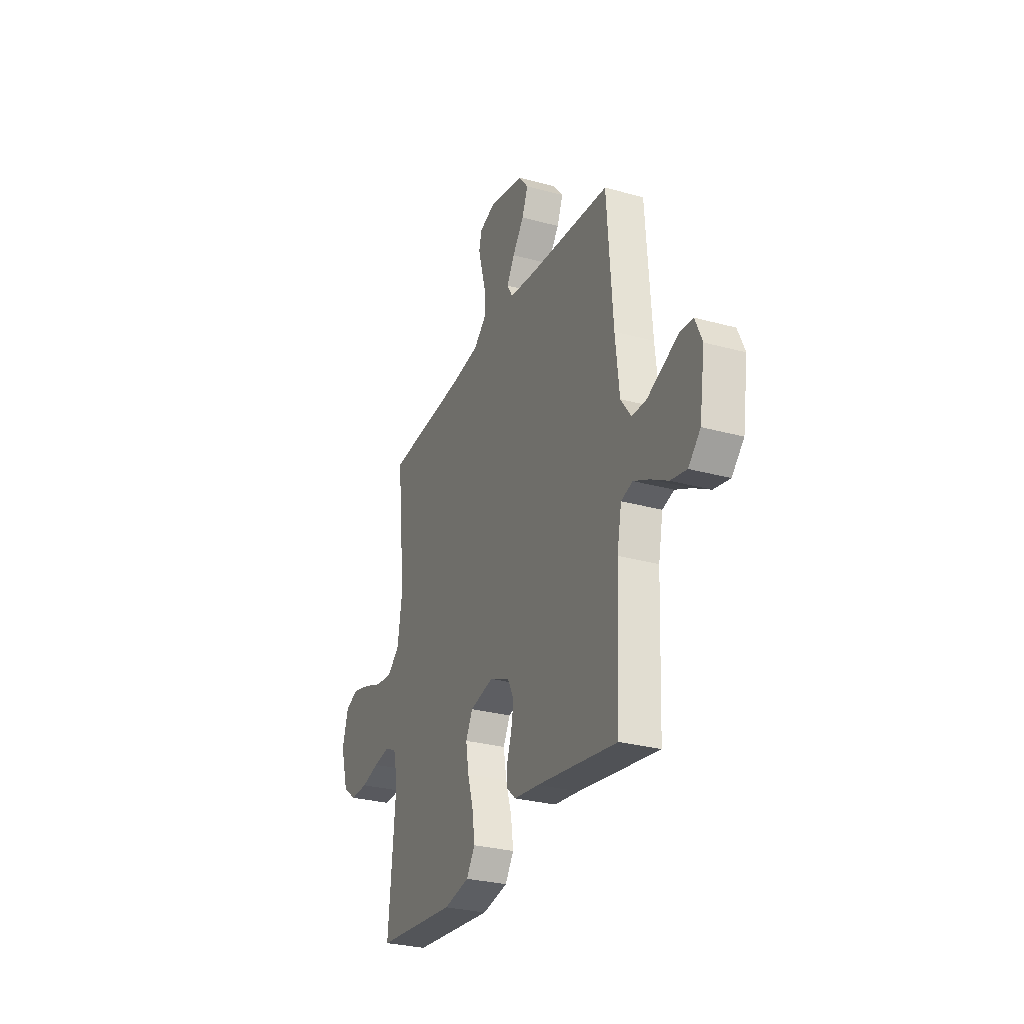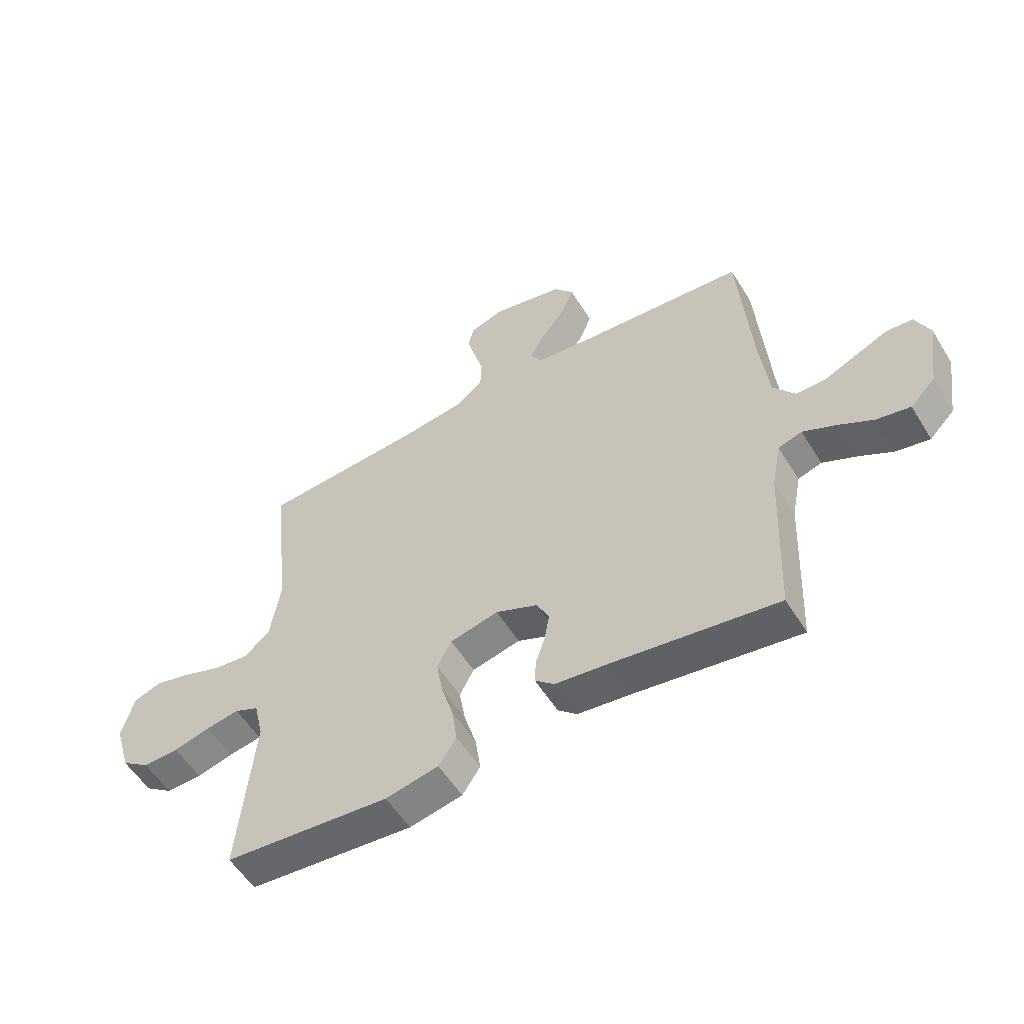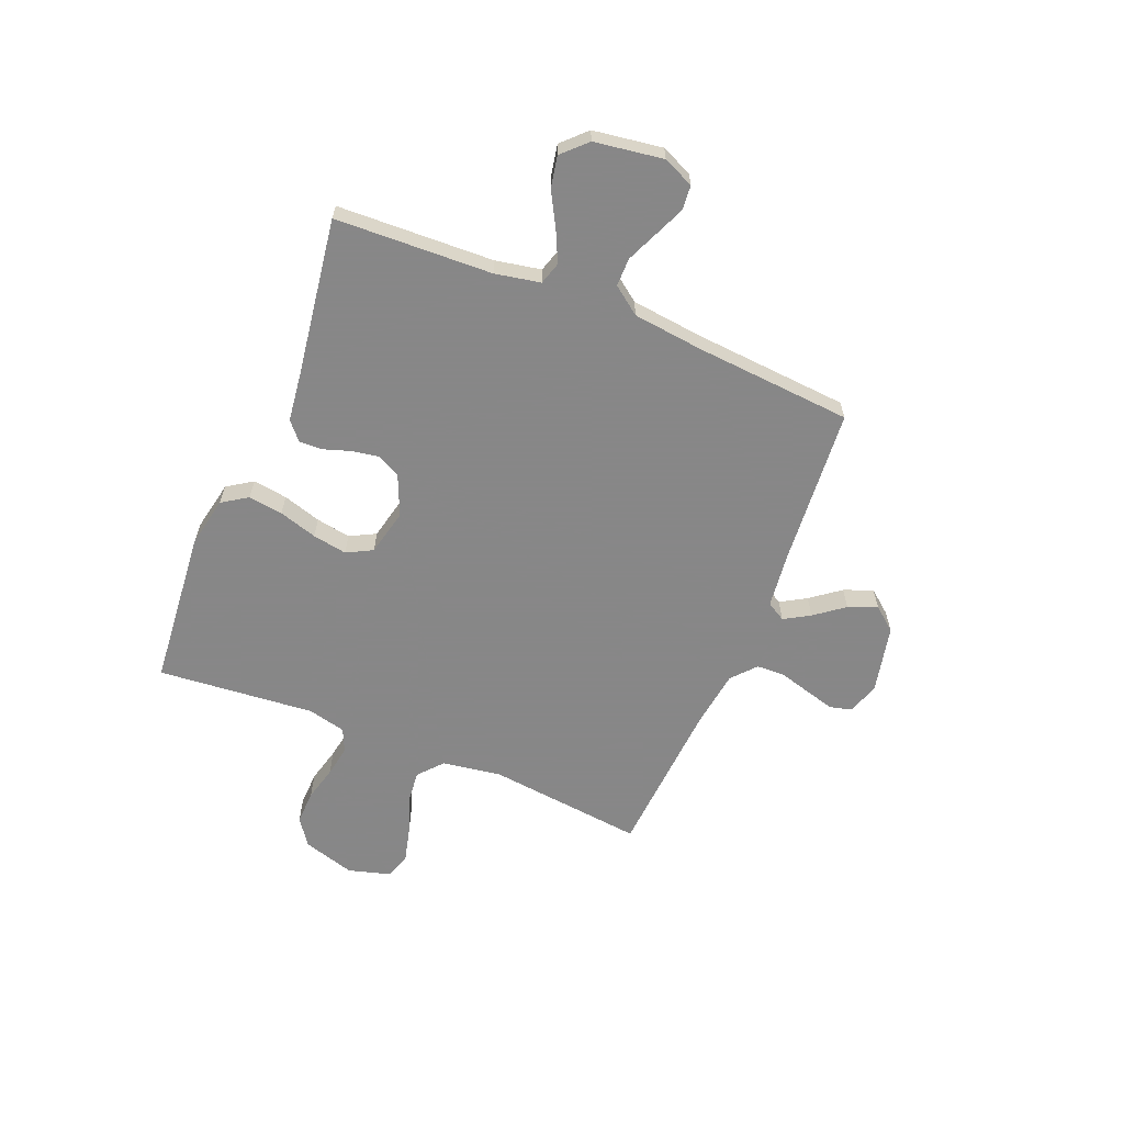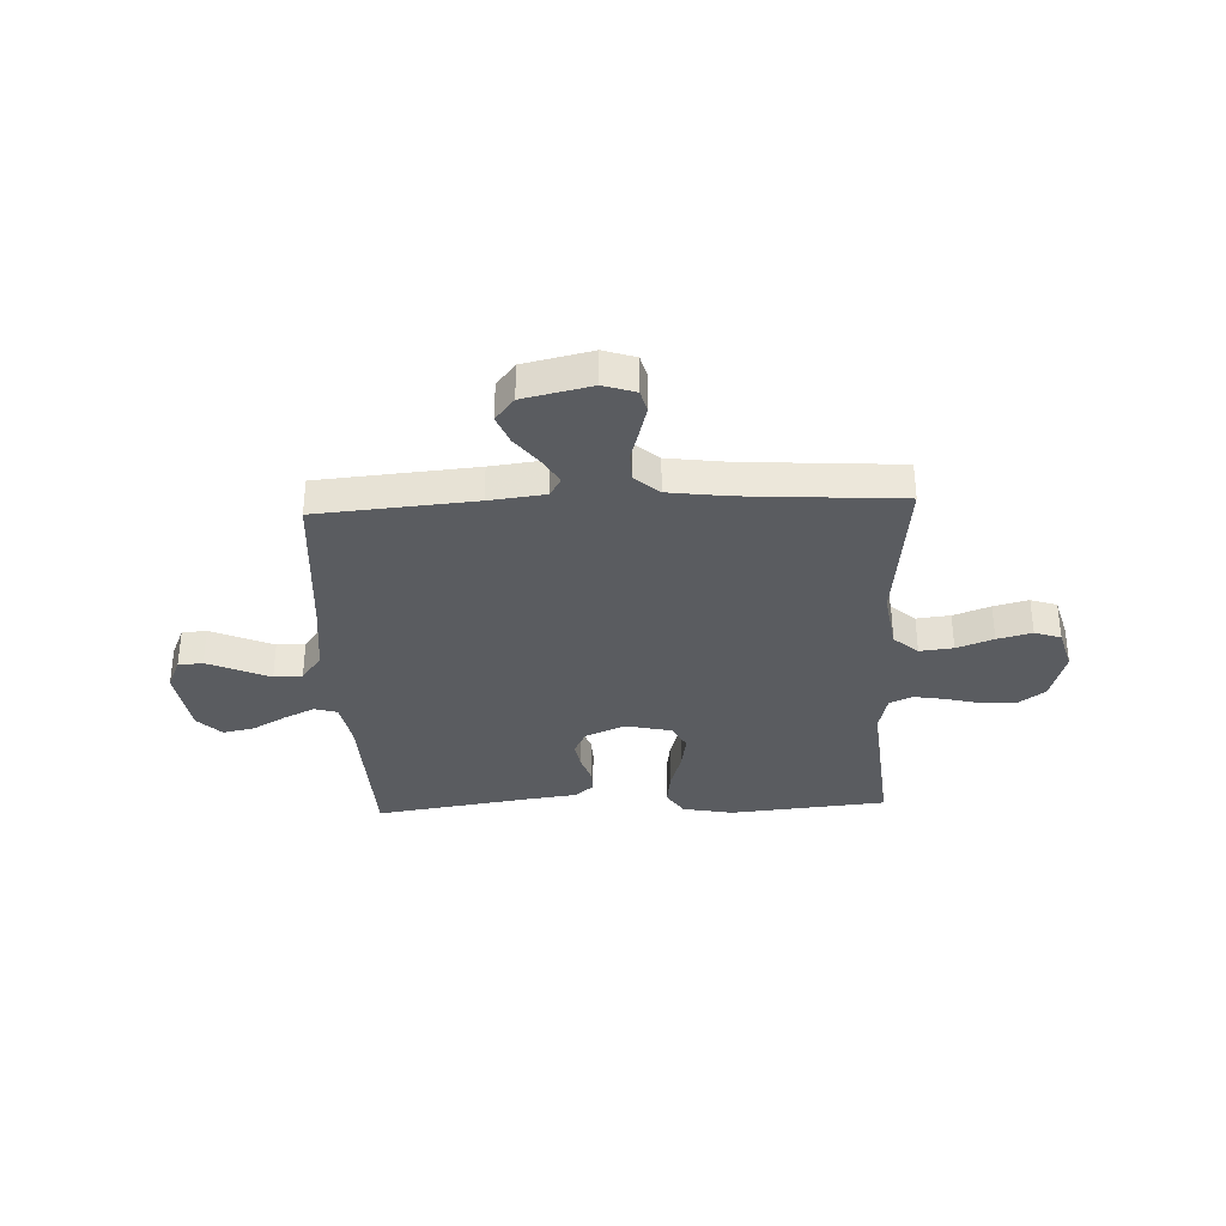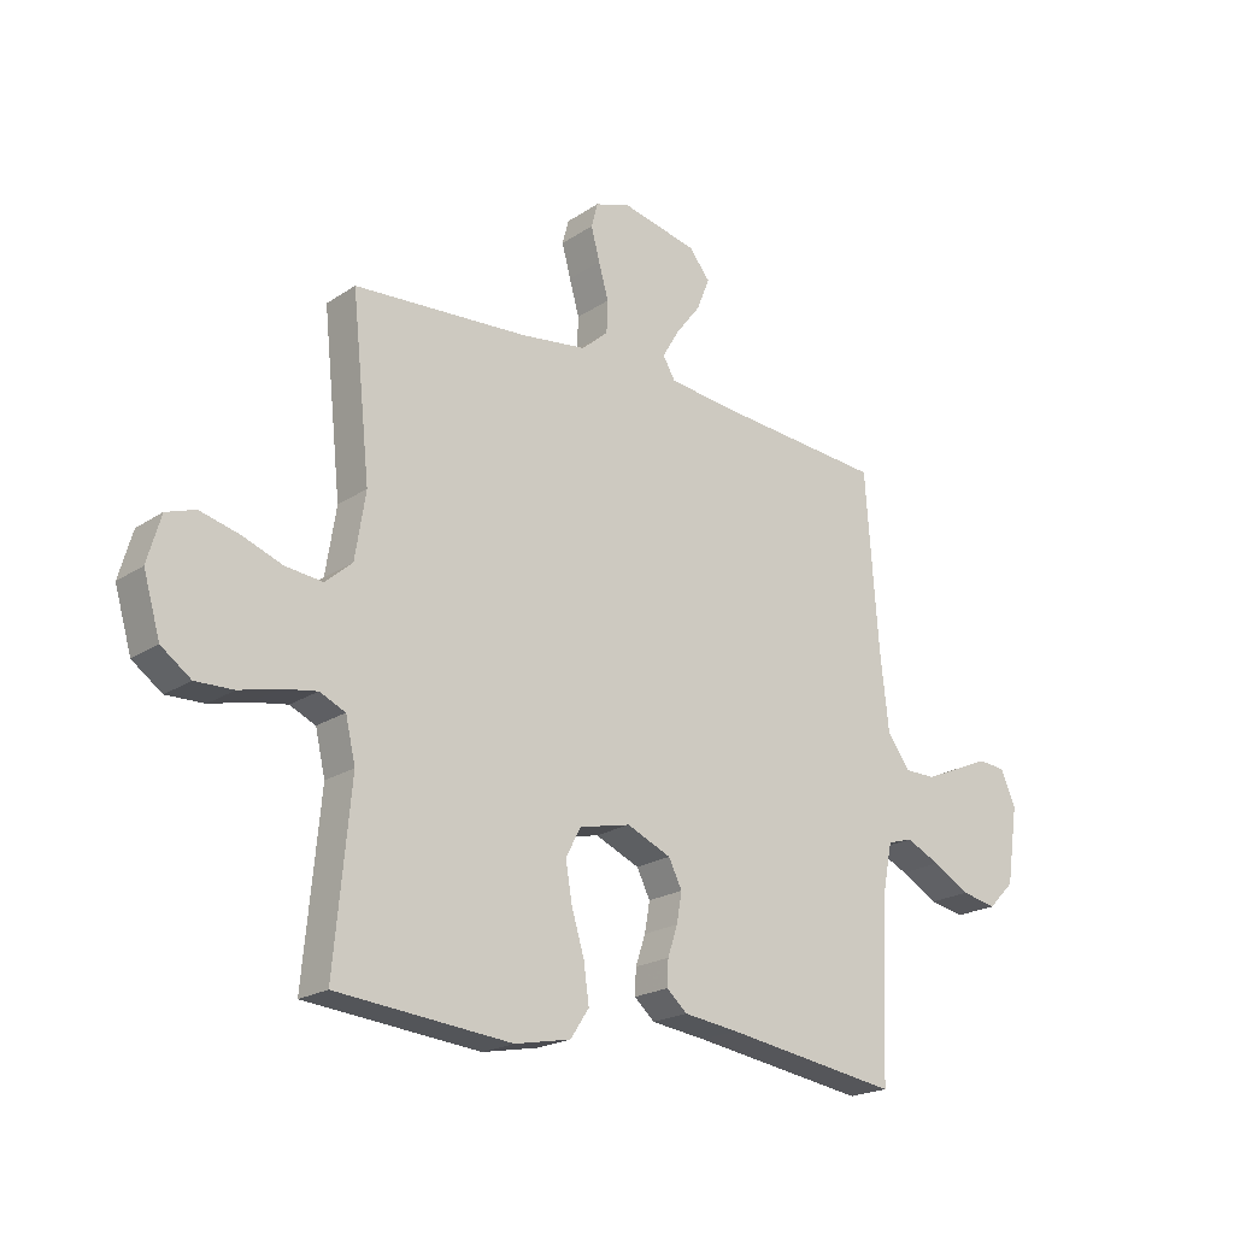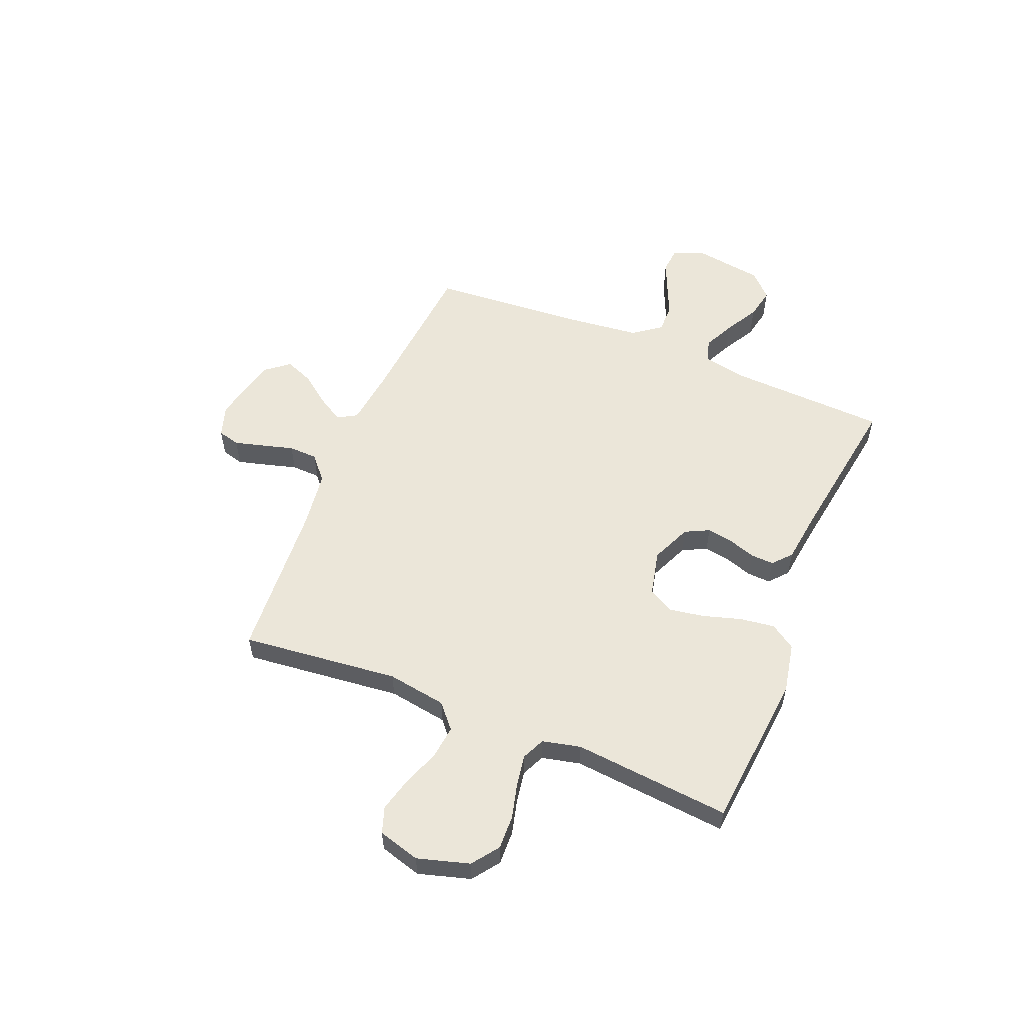
<metadata>
{"format":"obj","ext":"obj","renderer":"f3d","projection":"perspective","resolution":1024,"background":"white","views":[{"elev":-28.8,"azim":-112.4,"up":"+Z"},{"elev":-55.3,"azim":-148.7,"up":"+Z"},{"elev":-62.6,"azim":-112.4,"up":"+Y"},{"elev":-34.1,"azim":2.5,"up":"+Y"},{"elev":-20.8,"azim":139.8,"up":"+Z"},{"elev":55.6,"azim":112.3,"up":"+Y"}]}
</metadata>
<code>
v -0.5 0.07 0.5
v -0.2 0.07 0.525
v -0.093 0.07 0.538
v -0.072 0.07 0.574
v -0.101 0.07 0.623
v -0.144 0.07 0.679
v -0.166 0.07 0.734
v -0.13 0.07 0.779
v 0 0.07 0.808
v 0.061 0.07 0.788
v 0.072 0.07 0.746
v 0.057 0.07 0.69
v 0.04 0.07 0.63
v 0.042 0.07 0.575
v 0.088 0.07 0.535
v 0.2 0.07 0.52
v 0.5 0.07 0.5
v 0.468 0.07 0.2
v 0.486 0.07 0.087
v 0.532 0.07 0.047
v 0.596 0.07 0.054
v 0.666 0.07 0.08
v 0.732 0.07 0.097
v 0.782 0.07 0.08
v 0.805 0.07 0
v 0.776 0.07 -0.099
v 0.725 0.07 -0.136
v 0.66 0.07 -0.134
v 0.593 0.07 -0.117
v 0.533 0.07 -0.107
v 0.489 0.07 -0.127
v 0.472 0.07 -0.2
v 0.5 0.07 -0.5
v 0.2 0.07 -0.528
v 0.104 0.07 -0.509
v 0.072 0.07 -0.461
v 0.081 0.07 -0.395
v 0.103 0.07 -0.322
v 0.114 0.07 -0.256
v 0.088 0.07 -0.207
v 0 0.07 -0.187
v -0.076 0.07 -0.22
v -0.099 0.07 -0.266
v -0.09 0.07 -0.317
v -0.073 0.07 -0.368
v -0.071 0.07 -0.412
v -0.106 0.07 -0.443
v -0.2 0.07 -0.455
v -0.5 0.07 -0.5
v -0.513 0.07 -0.2
v -0.53 0.07 -0.114
v -0.573 0.07 -0.101
v -0.632 0.07 -0.129
v -0.696 0.07 -0.165
v -0.756 0.07 -0.177
v -0.801 0.07 -0.132
v -0.821 0.07 0
v -0.795 0.07 0.059
v -0.748 0.07 0.063
v -0.69 0.07 0.038
v -0.63 0.07 0.012
v -0.576 0.07 0.012
v -0.537 0.07 0.065
v -0.522 0.07 0.2
v -0.5 0 0.5
v -0.2 0 0.525
v -0.093 0 0.538
v -0.072 0 0.574
v -0.101 0 0.623
v -0.144 0 0.679
v -0.166 0 0.734
v -0.13 0 0.779
v 0 0 0.808
v 0.061 0 0.788
v 0.072 0 0.746
v 0.057 0 0.69
v 0.04 0 0.63
v 0.042 0 0.575
v 0.088 0 0.535
v 0.2 0 0.52
v 0.5 0 0.5
v 0.468 0 0.2
v 0.486 0 0.087
v 0.532 0 0.047
v 0.596 0 0.054
v 0.666 0 0.08
v 0.732 0 0.097
v 0.782 0 0.08
v 0.805 0 0
v 0.776 0 -0.099
v 0.725 0 -0.136
v 0.66 0 -0.134
v 0.593 0 -0.117
v 0.533 0 -0.107
v 0.489 0 -0.127
v 0.472 0 -0.2
v 0.5 0 -0.5
v 0.2 0 -0.528
v 0.104 0 -0.509
v 0.072 0 -0.461
v 0.081 0 -0.395
v 0.103 0 -0.322
v 0.114 0 -0.256
v 0.088 0 -0.207
v 0 0 -0.187
v -0.076 0 -0.22
v -0.099 0 -0.266
v -0.09 0 -0.317
v -0.073 0 -0.368
v -0.071 0 -0.412
v -0.106 0 -0.443
v -0.2 0 -0.455
v -0.5 0 -0.5
v -0.513 0 -0.2
v -0.53 0 -0.114
v -0.573 0 -0.101
v -0.632 0 -0.129
v -0.696 0 -0.165
v -0.756 0 -0.177
v -0.801 0 -0.132
v -0.821 0 0
v -0.795 0 0.059
v -0.748 0 0.063
v -0.69 0 0.038
v -0.63 0 0.012
v -0.576 0 0.012
v -0.537 0 0.065
v -0.522 0 0.2
f 59 60 61
f 58 59 61
f 57 58 61
f 56 57 61
f 55 56 61
f 54 55 61
f 53 54 61
f 52 53 61 62
f 51 52 62 63
f 48 49 50
f 51 63 64
f 50 51 64
f 48 50 64
f 47 48 64
f 46 47 64
f 45 46 64
f 44 45 64
f 36 37 38
f 35 36 38
f 34 35 38
f 33 34 38
f 32 33 38
f 31 32 38 39
f 30 31 39 40
f 27 28 29
f 26 27 29
f 25 26 29
f 24 25 29
f 23 24 29
f 22 23 29
f 21 22 29
f 20 21 29 30
f 30 40 41
f 20 30 41
f 19 20 41
f 16 17 18
f 19 41 42
f 18 19 42
f 16 18 42
f 15 16 42
f 11 12 13
f 10 11 13
f 9 10 13
f 8 9 13
f 7 8 13
f 6 7 13
f 5 6 13
f 4 5 13 14
f 64 1 2
f 64 2 3
f 43 44 64
f 43 64 3
f 15 42 43
f 14 15 43
f 4 14 43
f 3 4 43
f 125 124 123
f 125 123 122
f 125 122 121
f 125 121 120
f 125 120 119
f 125 119 118
f 125 118 117
f 126 125 117 116
f 127 126 116 115
f 114 113 112
f 128 127 115
f 128 115 114
f 128 114 112
f 128 112 111
f 128 111 110
f 128 110 109
f 128 109 108
f 102 101 100
f 102 100 99
f 102 99 98
f 102 98 97
f 102 97 96
f 103 102 96 95
f 104 103 95 94
f 93 92 91
f 93 91 90
f 93 90 89
f 93 89 88
f 93 88 87
f 93 87 86
f 93 86 85
f 94 93 85 84
f 105 104 94
f 105 94 84
f 105 84 83
f 82 81 80
f 106 105 83
f 106 83 82
f 106 82 80
f 106 80 79
f 77 76 75
f 77 75 74
f 77 74 73
f 77 73 72
f 77 72 71
f 77 71 70
f 77 70 69
f 78 77 69 68
f 66 65 128
f 67 66 128
f 128 108 107
f 67 128 107
f 107 106 79
f 107 79 78
f 107 78 68
f 107 68 67
f 1 65 66 2
f 2 66 67 3
f 3 67 68 4
f 4 68 69 5
f 5 69 70 6
f 6 70 71 7
f 7 71 72 8
f 8 72 73 9
f 9 73 74 10
f 10 74 75 11
f 11 75 76 12
f 12 76 77 13
f 13 77 78 14
f 14 78 79 15
f 15 79 80 16
f 16 80 81 17
f 17 81 82 18
f 18 82 83 19
f 19 83 84 20
f 20 84 85 21
f 21 85 86 22
f 22 86 87 23
f 23 87 88 24
f 24 88 89 25
f 25 89 90 26
f 26 90 91 27
f 27 91 92 28
f 28 92 93 29
f 29 93 94 30
f 30 94 95 31
f 31 95 96 32
f 32 96 97 33
f 33 97 98 34
f 34 98 99 35
f 35 99 100 36
f 36 100 101 37
f 37 101 102 38
f 38 102 103 39
f 39 103 104 40
f 40 104 105 41
f 41 105 106 42
f 42 106 107 43
f 43 107 108 44
f 44 108 109 45
f 45 109 110 46
f 46 110 111 47
f 47 111 112 48
f 48 112 113 49
f 49 113 114 50
f 50 114 115 51
f 51 115 116 52
f 52 116 117 53
f 53 117 118 54
f 54 118 119 55
f 55 119 120 56
f 56 120 121 57
f 57 121 122 58
f 58 122 123 59
f 59 123 124 60
f 60 124 125 61
f 61 125 126 62
f 62 126 127 63
f 63 127 128 64
f 64 128 65 1

</code>
